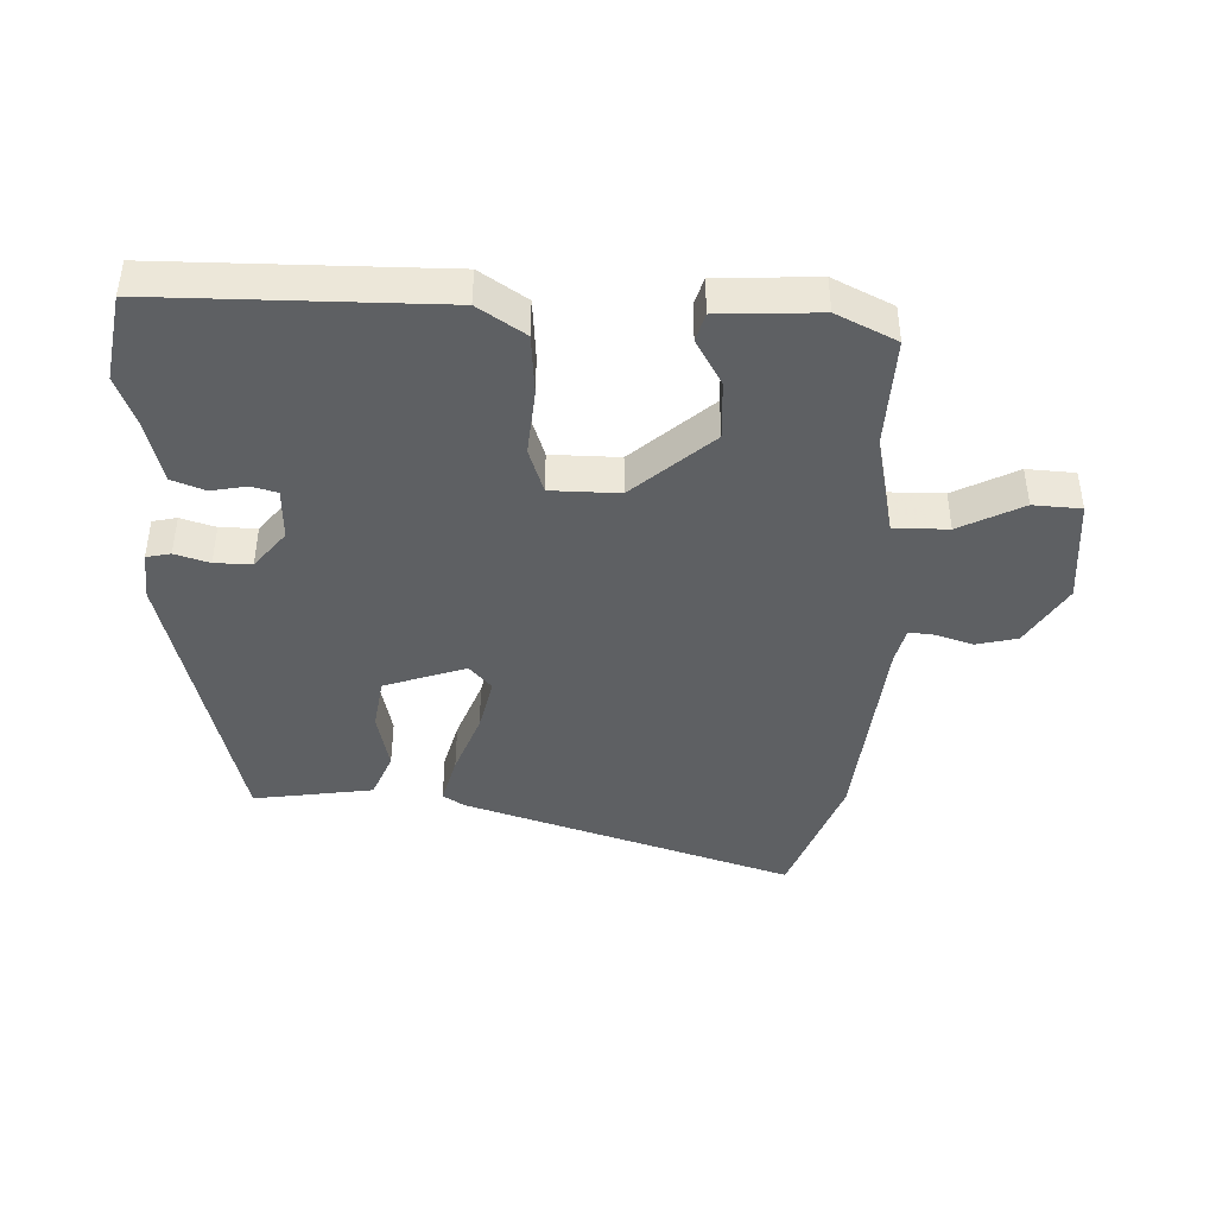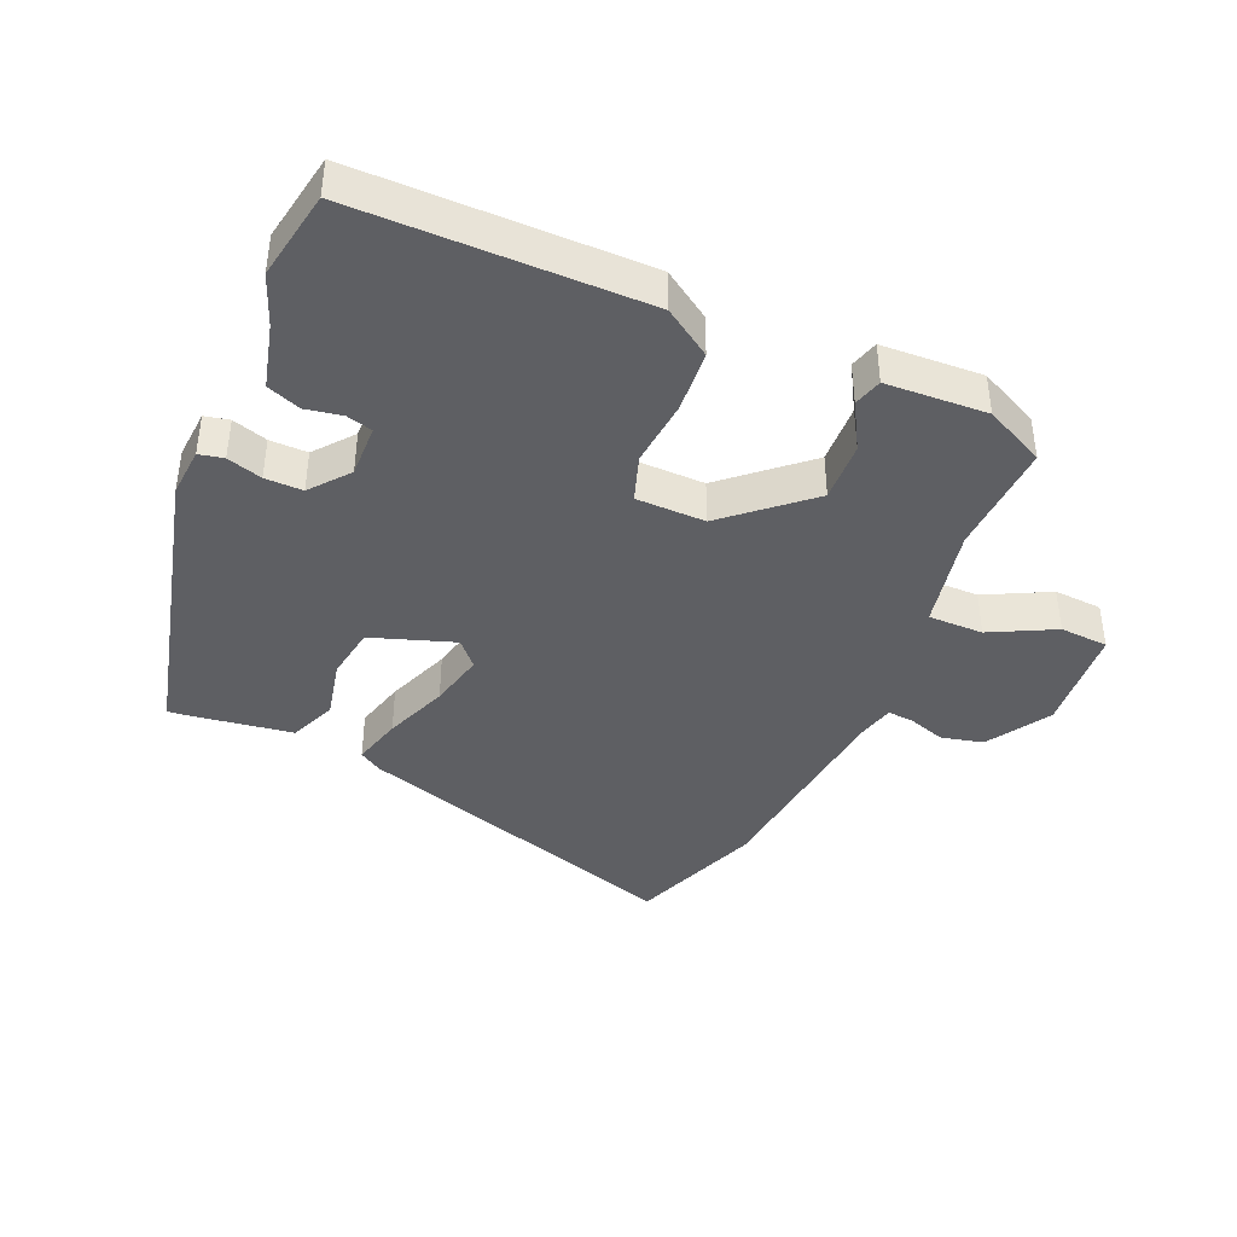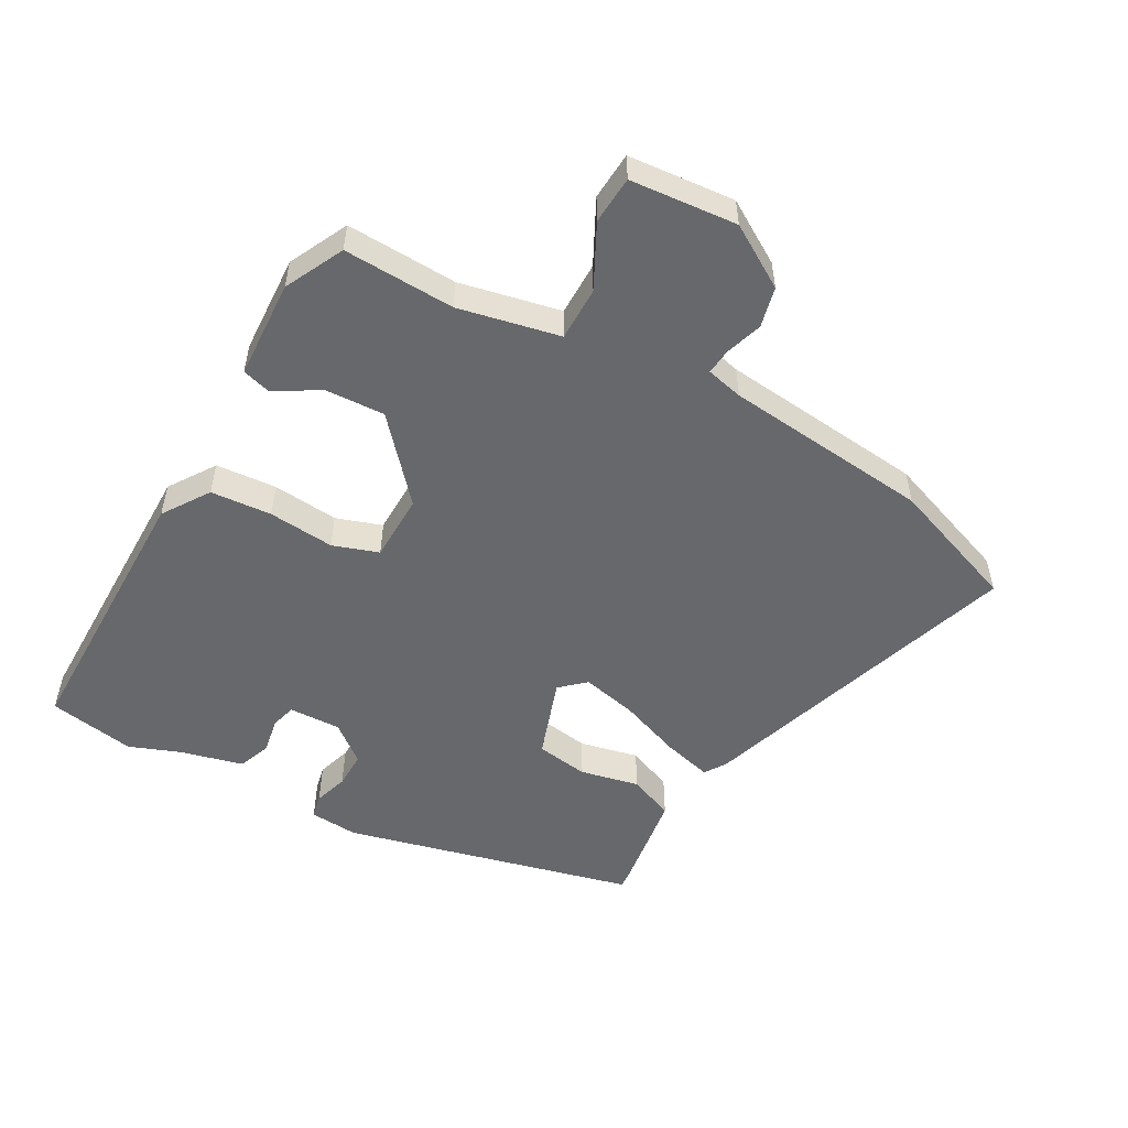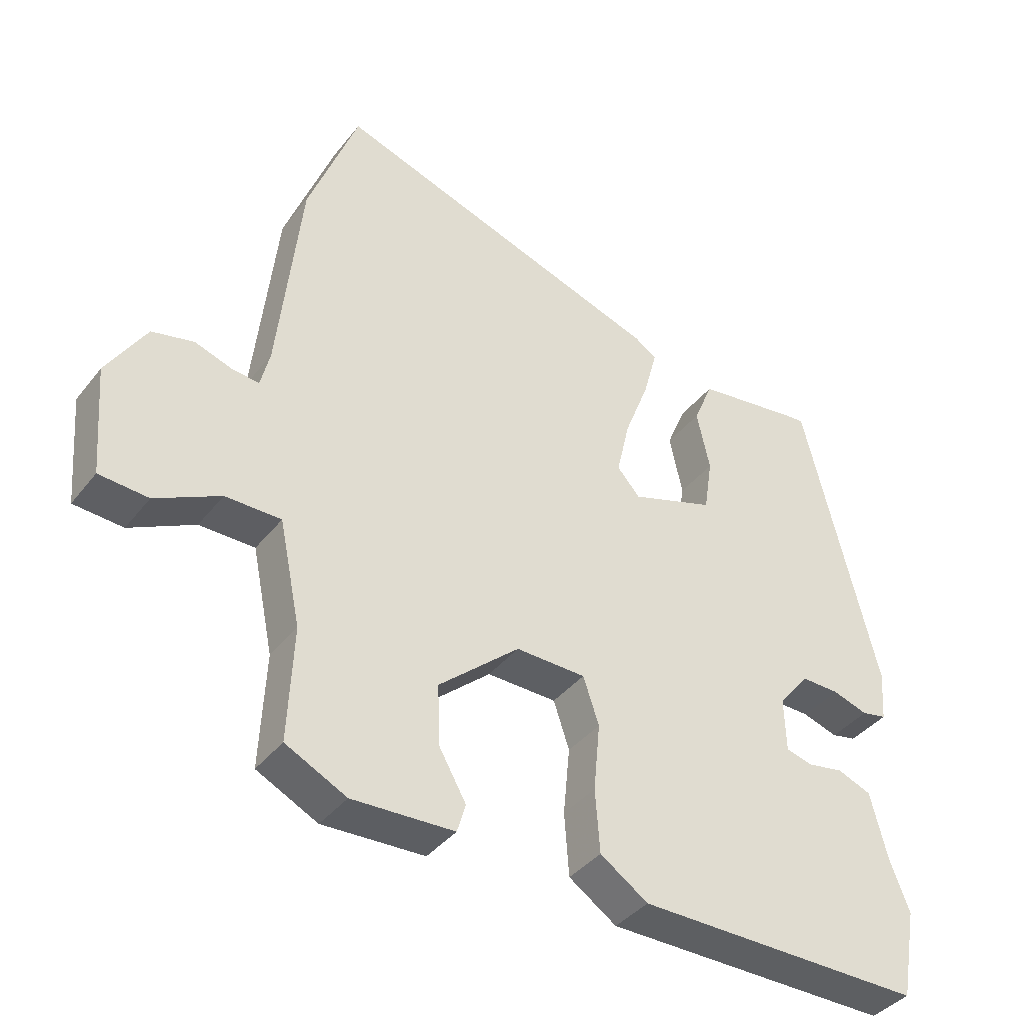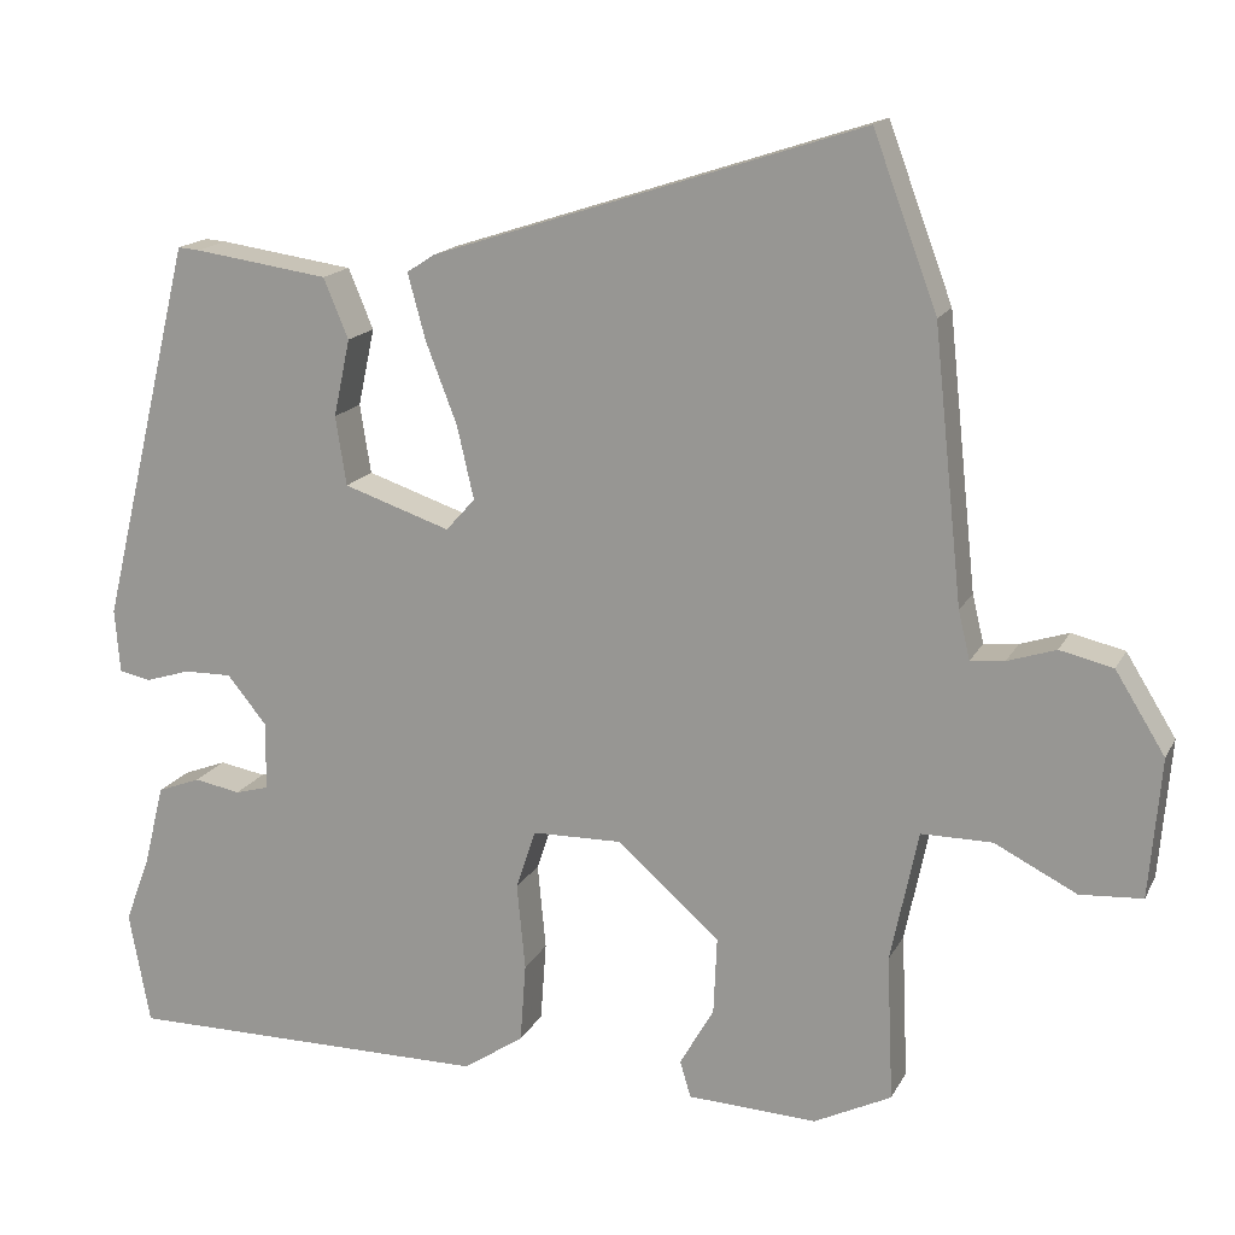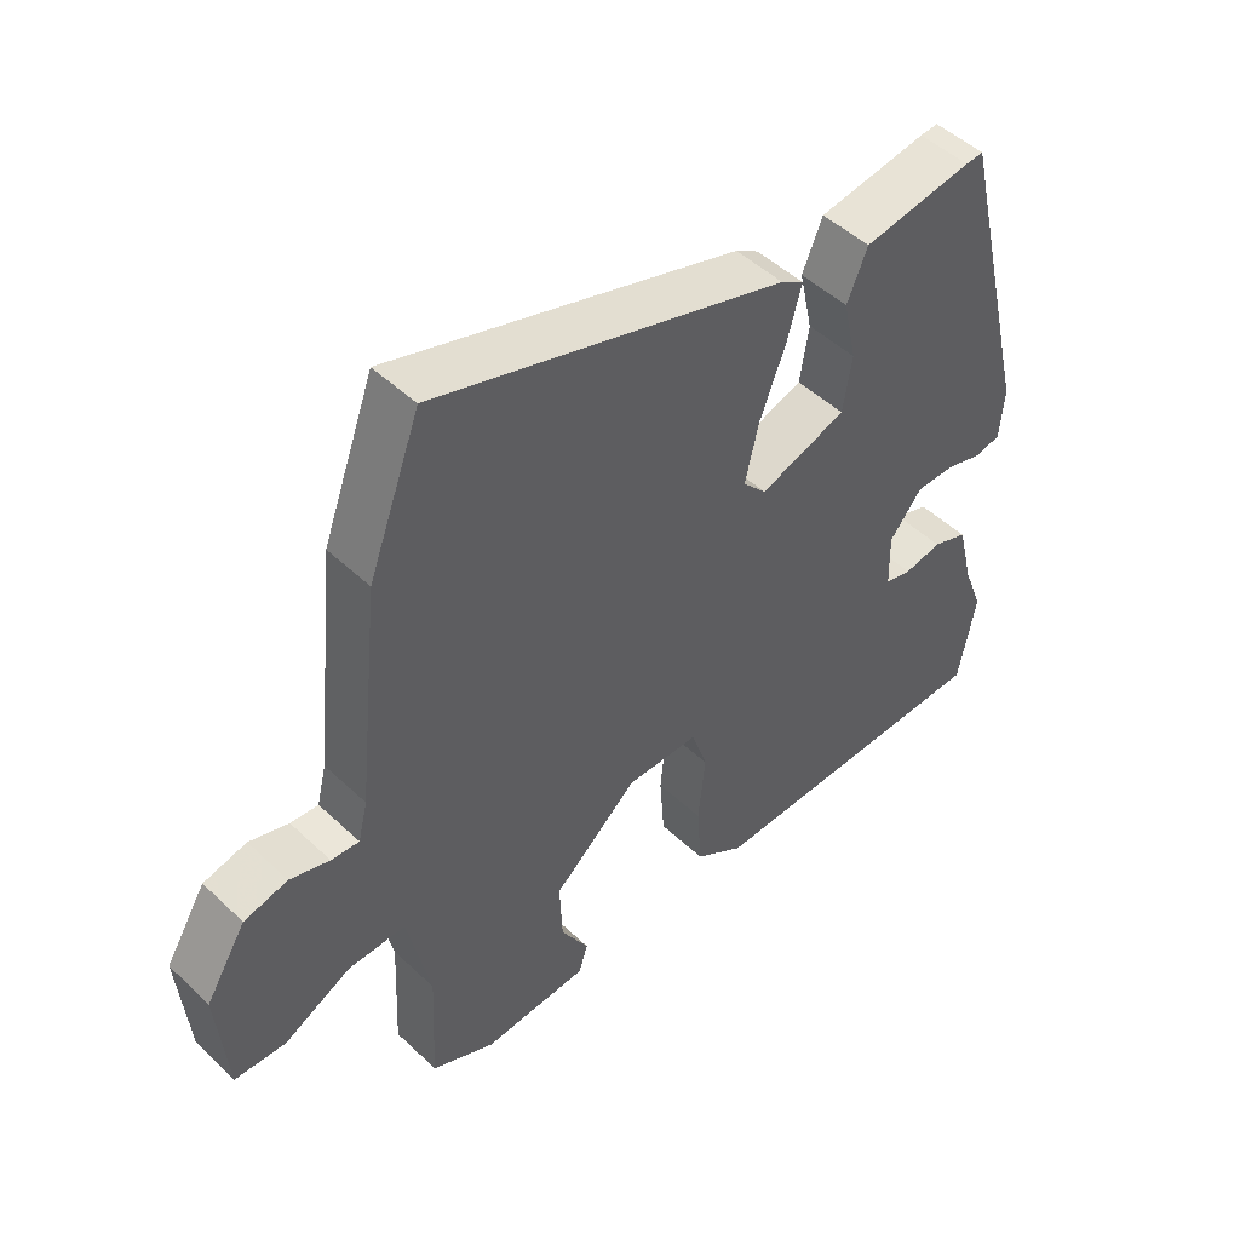
<metadata>
{"format":"obj","ext":"obj","renderer":"f3d","projection":"perspective","resolution":1024,"background":"white","views":[{"elev":-42.6,"azim":178.3,"up":"+Y"},{"elev":-40.5,"azim":156.8,"up":"+Y"},{"elev":-52.3,"azim":-119.0,"up":"+Y"},{"elev":-39.4,"azim":-34.0,"up":"+Z"},{"elev":16.2,"azim":-160.4,"up":"+Z"},{"elev":49.1,"azim":-43.8,"up":"+Z"}]}
</metadata>
<code>
v -0.51 0.07 0.473
v -0.433 0.07 0.679
v 0.082 0.07 0.511
v 0.116 0.07 0.489
v 0.095 0.07 0.411
v 0.057 0.07 0.312
v 0.037 0.07 0.225
v 0.072 0.07 0.186
v 0.2 0.07 0.229
v 0.213 0.07 0.312
v 0.193 0.07 0.405
v 0.223 0.07 0.477
v 0.385 0.07 0.5
v 0.411 0.07 0.502
v 0.523 0.07 0.042
v 0.517 0.07 -0.035
v 0.479 0.07 -0.043
v 0.425 0.07 -0.026
v 0.367 0.07 -0.025
v 0.319 0.07 -0.084
v 0.321 0.07 -0.166
v 0.361 0.07 -0.177
v 0.417 0.07 -0.167
v 0.469 0.07 -0.187
v 0.494 0.07 -0.287
v 0.524 0.07 -0.366
v 0.499 0.07 -0.503
v 0.058 0.07 -0.502
v -0.015 0.07 -0.453
v -0.022 0.07 -0.357
v -0.012 0.07 -0.253
v -0.036 0.07 -0.181
v -0.143 0.07 -0.179
v -0.267 0.07 -0.287
v -0.263 0.07 -0.38
v -0.222 0.07 -0.452
v -0.235 0.07 -0.496
v -0.391 0.07 -0.503
v -0.484 0.07 -0.457
v -0.476 0.07 -0.282
v -0.509 0.07 -0.123
v -0.594 0.07 -0.123
v -0.693 0.07 -0.173
v -0.768 0.07 -0.168
v -0.782 0.07 0
v -0.722 0.07 0.097
v -0.658 0.07 0.112
v -0.6 0.07 0.093
v -0.559 0.07 0.089
v -0.545 0.07 0.147
v -0.51 0 0.473
v -0.433 0 0.679
v 0.082 0 0.511
v 0.116 0 0.489
v 0.095 0 0.411
v 0.057 0 0.312
v 0.037 0 0.225
v 0.072 0 0.186
v 0.2 0 0.229
v 0.213 0 0.312
v 0.193 0 0.405
v 0.223 0 0.477
v 0.385 0 0.5
v 0.411 0 0.502
v 0.523 0 0.042
v 0.517 0 -0.035
v 0.479 0 -0.043
v 0.425 0 -0.026
v 0.367 0 -0.025
v 0.319 0 -0.084
v 0.321 0 -0.166
v 0.361 0 -0.177
v 0.417 0 -0.167
v 0.469 0 -0.187
v 0.494 0 -0.287
v 0.524 0 -0.366
v 0.499 0 -0.503
v 0.058 0 -0.502
v -0.015 0 -0.453
v -0.022 0 -0.357
v -0.012 0 -0.253
v -0.036 0 -0.181
v -0.143 0 -0.179
v -0.267 0 -0.287
v -0.263 0 -0.38
v -0.222 0 -0.452
v -0.235 0 -0.496
v -0.391 0 -0.503
v -0.484 0 -0.457
v -0.476 0 -0.282
v -0.509 0 -0.123
v -0.594 0 -0.123
v -0.693 0 -0.173
v -0.768 0 -0.168
v -0.782 0 0
v -0.722 0 0.097
v -0.658 0 0.112
v -0.6 0 0.093
v -0.559 0 0.089
v -0.545 0 0.147
f 45 46 47 48
f 45 48 49
f 42 43 44 45
f 41 42 45 49
f 37 38 39 40
f 35 36 37 40
f 34 35 40 41
f 33 34 41 49
f 28 29 30 31
f 26 27 28 31
f 25 26 31 32
f 22 23 24 25
f 21 22 25 32
f 20 21 32 33
f 15 16 17 18
f 15 18 19
f 14 15 19
f 10 11 12 13
f 9 10 13 14
f 3 4 5 6
f 3 6 7
f 50 1 2 3
f 50 3 7
f 49 50 7 8
f 33 49 8
f 20 33 8 9
f 9 14 19 20
f 98 97 96 95
f 99 98 95
f 95 94 93 92
f 99 95 92 91
f 90 89 88 87
f 90 87 86 85
f 91 90 85 84
f 99 91 84 83
f 81 80 79 78
f 81 78 77 76
f 82 81 76 75
f 75 74 73 72
f 82 75 72 71
f 83 82 71 70
f 68 67 66 65
f 69 68 65
f 69 65 64
f 63 62 61 60
f 64 63 60 59
f 56 55 54 53
f 57 56 53
f 53 52 51 100
f 57 53 100
f 58 57 100 99
f 58 99 83
f 59 58 83 70
f 70 69 64 59
f 1 51 52 2
f 2 52 53 3
f 3 53 54 4
f 4 54 55 5
f 5 55 56 6
f 6 56 57 7
f 7 57 58 8
f 8 58 59 9
f 9 59 60 10
f 10 60 61 11
f 11 61 62 12
f 12 62 63 13
f 13 63 64 14
f 14 64 65 15
f 15 65 66 16
f 16 66 67 17
f 17 67 68 18
f 18 68 69 19
f 19 69 70 20
f 20 70 71 21
f 21 71 72 22
f 22 72 73 23
f 23 73 74 24
f 24 74 75 25
f 25 75 76 26
f 26 76 77 27
f 27 77 78 28
f 28 78 79 29
f 29 79 80 30
f 30 80 81 31
f 31 81 82 32
f 32 82 83 33
f 33 83 84 34
f 34 84 85 35
f 35 85 86 36
f 36 86 87 37
f 37 87 88 38
f 38 88 89 39
f 39 89 90 40
f 40 90 91 41
f 41 91 92 42
f 42 92 93 43
f 43 93 94 44
f 44 94 95 45
f 45 95 96 46
f 46 96 97 47
f 47 97 98 48
f 48 98 99 49
f 49 99 100 50
f 50 100 51 1

</code>
